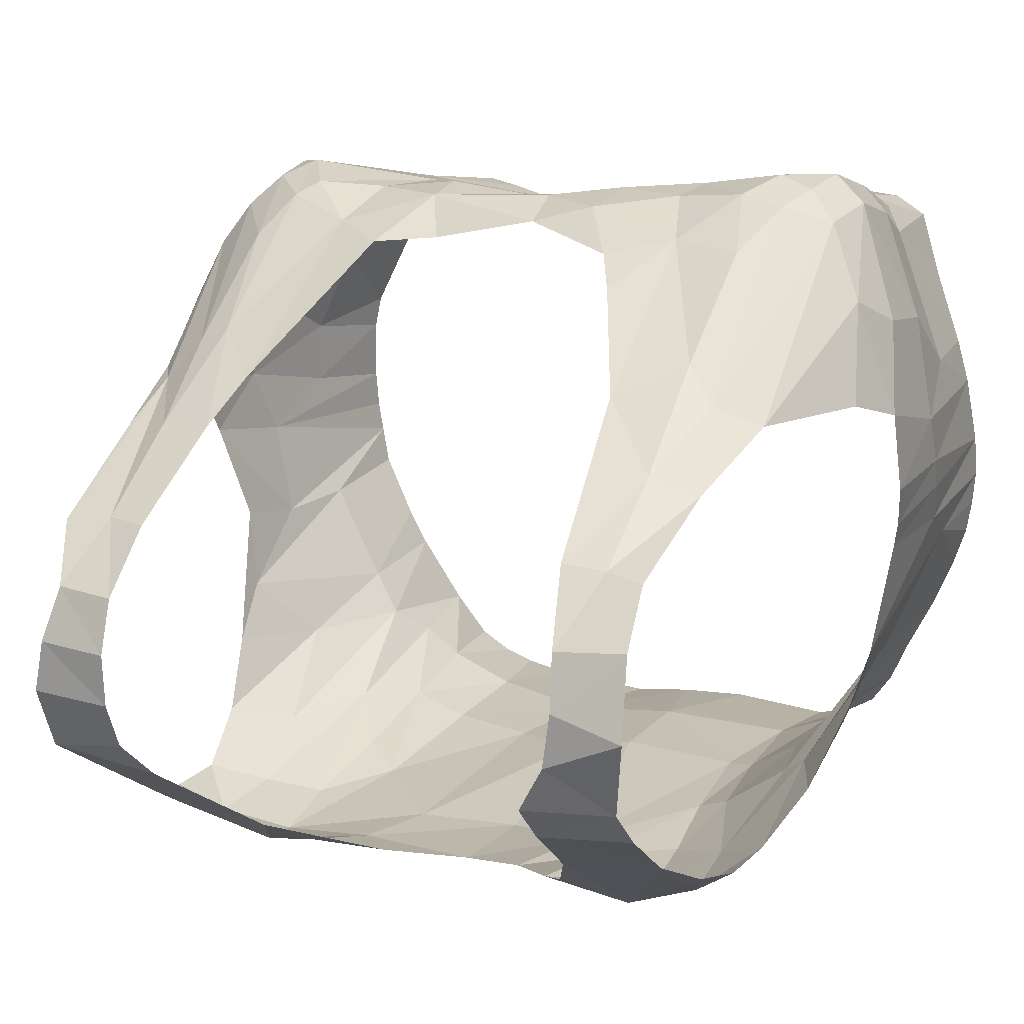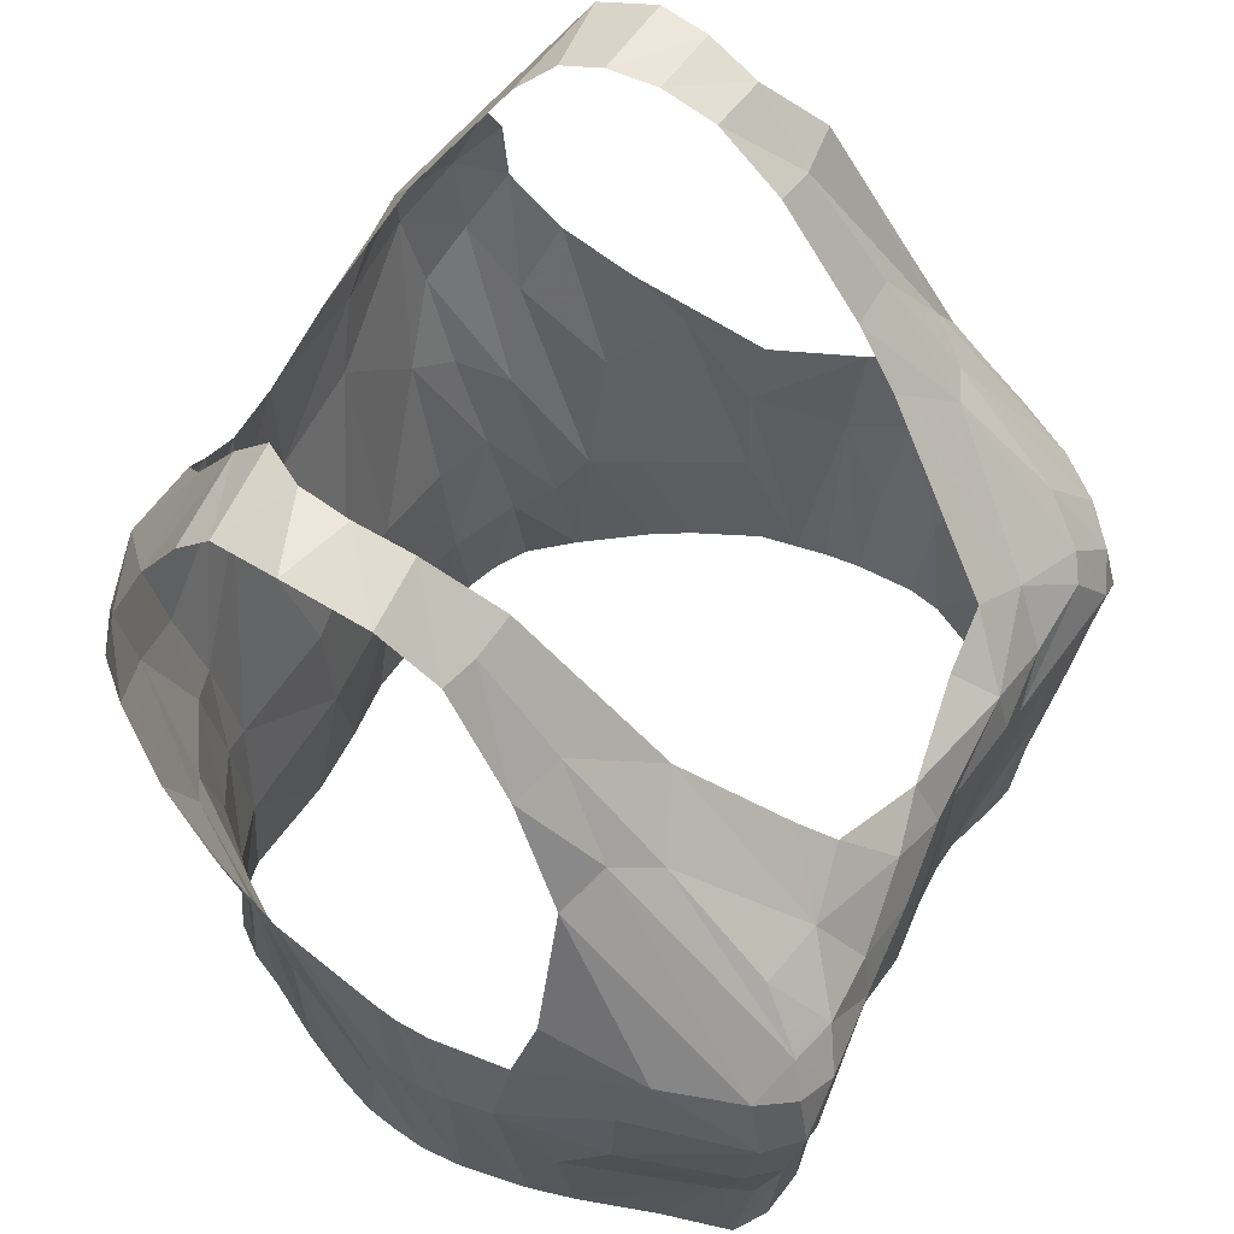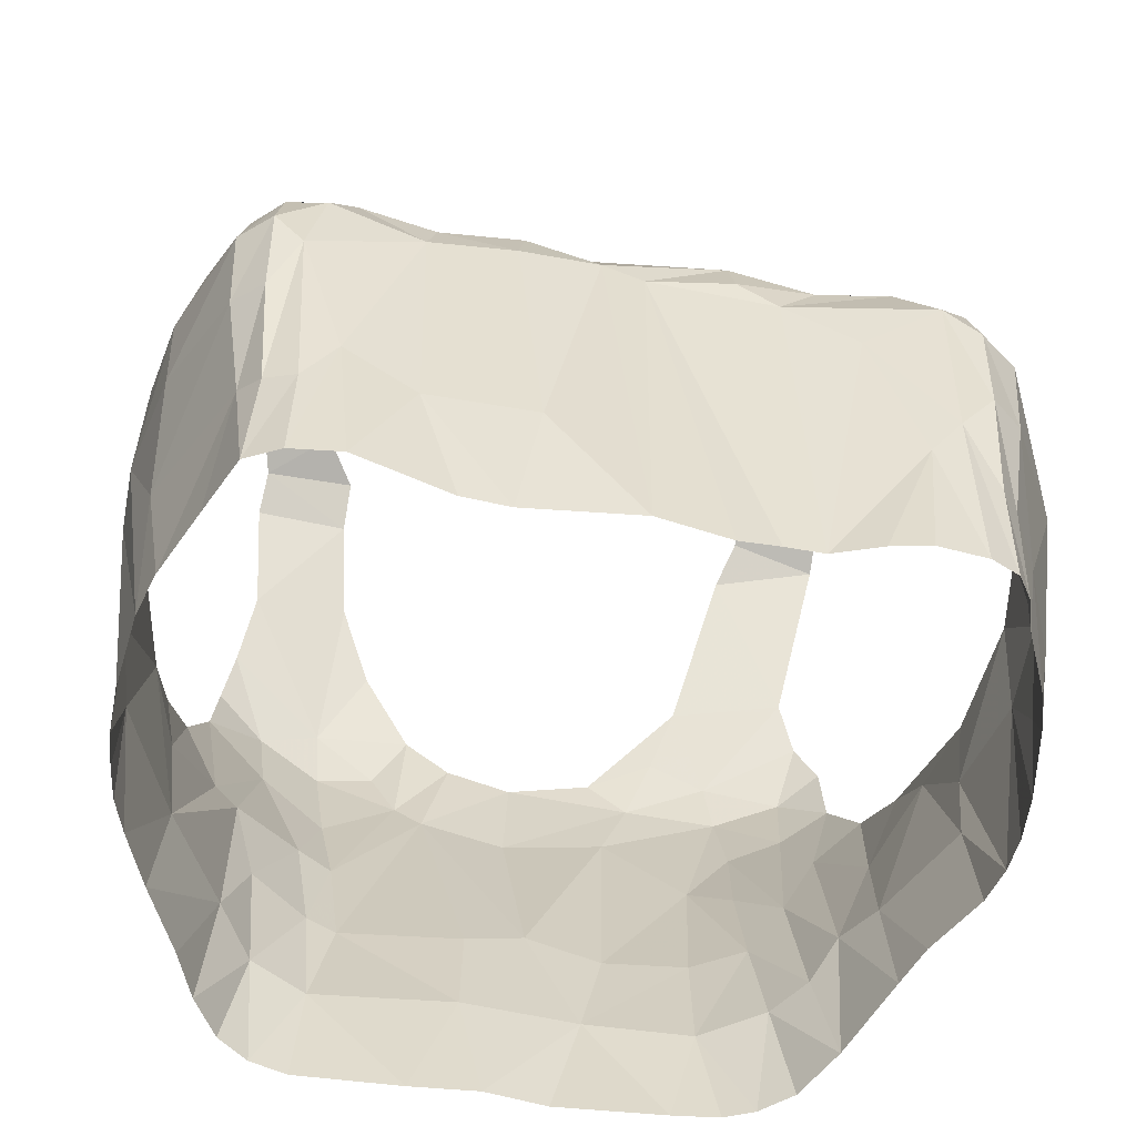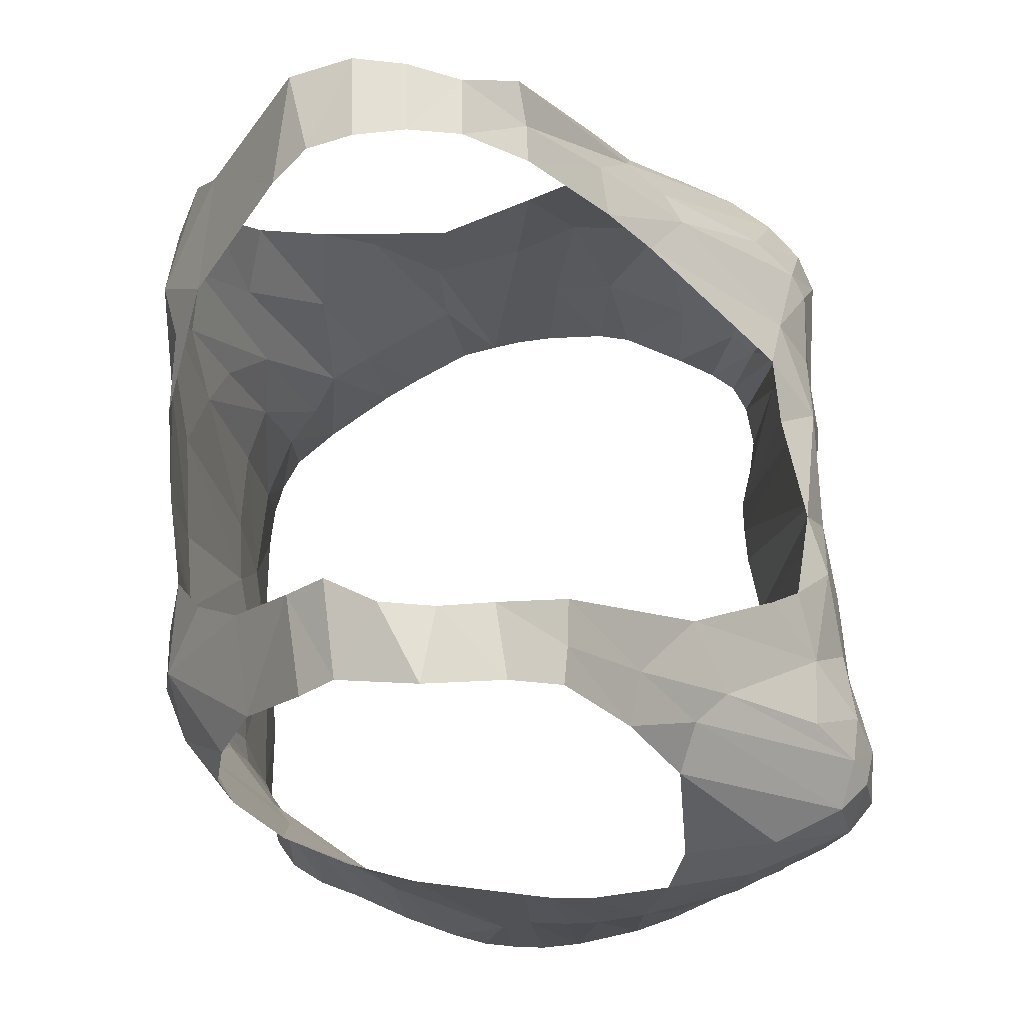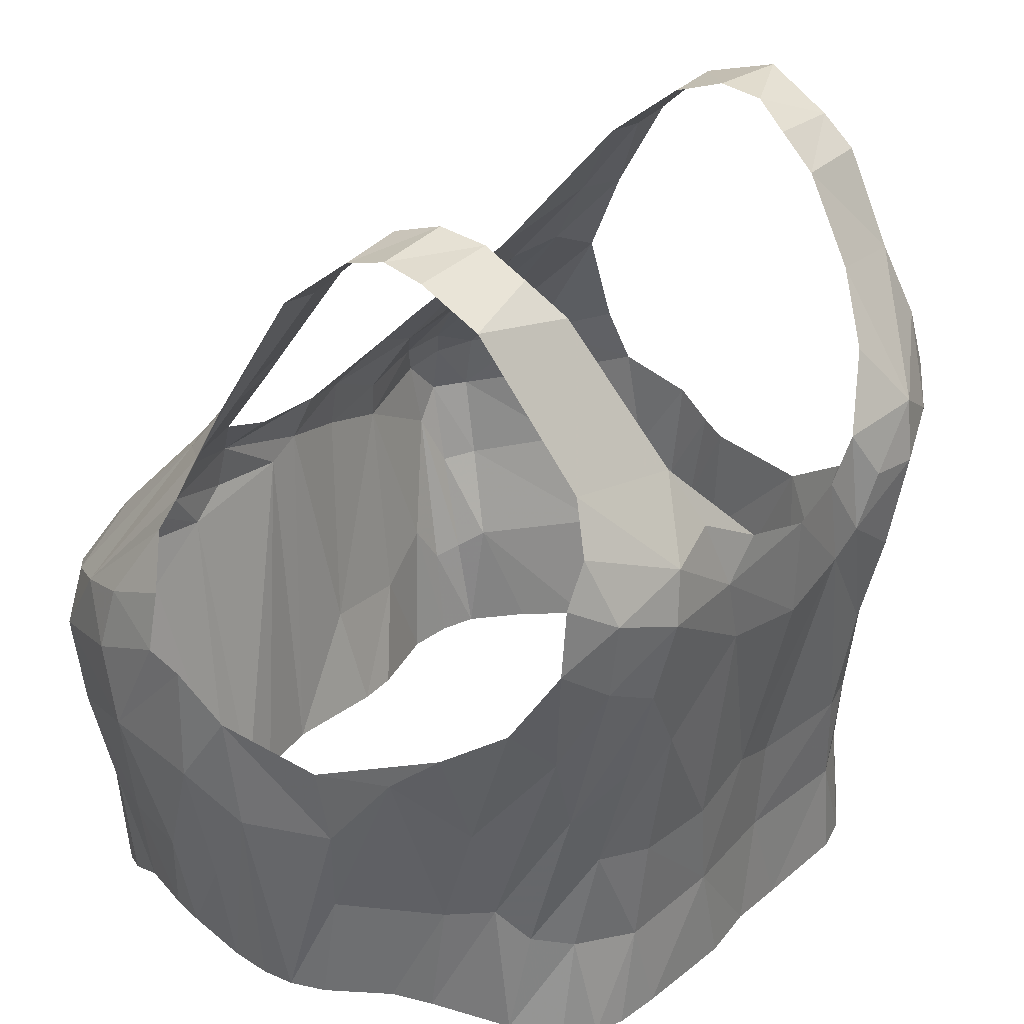
<metadata>
{"format":"obj","ext":"obj","renderer":"f3d","projection":"perspective","resolution":1024,"background":"white","views":[{"elev":11.2,"azim":-153.1,"up":"+Z"},{"elev":58.2,"azim":-60.8,"up":"+Y"},{"elev":-58.5,"azim":-10.2,"up":"+Y"},{"elev":68.3,"azim":-93.9,"up":"+Y"},{"elev":30.0,"azim":126.6,"up":"+Y"}]}
</metadata>
<code>
v 0.1224 0.3684 0.05563
v 0.1486 0.2862 0.08817
v 0.1517 0.2559 0.0794
v 0.1303 0.2738 0.1256
v 0.1283 0.2378 0.1215
v 0.1359 0.2021 0.08972
v 0.1496 0.2058 0.05698
v 0.04859 0.2799 0.131
v 0.07494 0.2611 0.1318
v 0.06245 0.2979 0.1291
v 0.03402 0.2911 0.1315
v 0.00339 0.2902 0.1274
v 0.1162 0.272 0.1365
v 0.1142 0.2933 0.1317
v 0.1031 0.2836 0.1378
v 0.09689 0.3109 0.1255
v 0.08954 0.3036 0.1306
v 0.0582 0.1501 0.1144
v 0.07556 0.1508 0.1197
v 0.004387 0.1512 0.1174
v 0.03057 0.15 0.1141
v 0.1071 0.1507 0.121
v 0.08938 0.1502 0.1228
v 0.1177 0.1524 0.1157
v 0.1167 0.1936 0.1216
v 0.1042 0.2184 0.13
v 0.1318 0.3546 0.058
v 0.1364 0.3046 0.1043
v 0.02476 0.3239 0.1117
v 0.09781 0.362 0.07611
v 0.1039 0.3991 0.04262
v 0.11 0.3631 0.06995
v 0.101 0.439 0.0134
v 0.1254 0.2535 -0.07376
v 0.1143 0.2919 -0.1035
v 0.1205 0.2059 -0.05659
v 0.11 0.2082 -0.07287
v 0.03325 0.2289 -0.1158
v 0.08436 0.2755 -0.1145
v 0.08656 0.3146 -0.1257
v 0.06825 0.285 -0.1224
v 0.08349 0.346 -0.1327
v 0.05488 0.146 -0.1096
v 0.06444 0.1848 -0.1066
v 0.02478 0.1899 -0.1125
v 0.014 0.1462 -0.1131
v 0.07203 0.1449 -0.1065
v 0.08335 0.1456 -0.1023
v 0.08836 0.189 -0.09471
v 0.09541 0.1475 -0.09426
v -0.0025 0.3081 -0.1299
v 0.0797 0.3665 -0.1305
v 0.154 0.2379 0.01429
v 0.1448 0.2412 -0.02223
v 0.148 0.2709 -0.01864
v 0.1442 0.1585 0.002655
v 0.1406 0.206 -0.0191
v 0.1421 0.2754 -0.04928
v 0.1459 0.1594 0.01475
v 0.1461 0.1615 0.02938
v 0.1514 0.2038 0.03238
v 0.1294 0.1628 0.09023
v 0.124 0.1557 0.1058
v 0.124 0.1977 0.1123
v 0.1261 0.2994 0.12
v 0.09932 0.2556 -0.0995
v 0.1007 0.1938 -0.08274
v 0.08505 0.2315 -0.1028
v 0.109 0.3557 -0.1254
v 0.1134 0.4672 -0.02956
v 0.1435 0.1657 0.05312
v 0.1403 0.1664 0.06606
v 0.1167 0.2359 0.1313
v 0.1212 0.159 -0.05008
v 0.107 0.1516 -0.07718
v 0.1279 0.1613 -0.03586
v 0.1407 0.1598 -0.01179
v 0.1573 0.2515 0.03988
v 0.06961 0.3197 0.1166
v 0.03274 0.3098 0.1273
v 0.1447 0.3112 0.08274
v 0.04485 0.1514 0.1137
v 0.0648 0.3939 -0.1147
v 0.0471 0.3444 -0.131
v 0.1155 0.3819 -0.1149
v 0.1389 0.2934 -0.07009
v 0.1541 0.2998 0.05597
v -0.1222 0.403 0.03453
v -0.1576 0.2573 0.04323
v -0.149 0.2511 0.08199
v -0.1507 0.2861 0.0845
v -0.1472 0.2141 0.06041
v -0.1239 0.2006 0.1103
v -0.1311 0.2389 0.1209
v -0.1333 0.2732 0.1272
v -0.0294 0.1979 0.121
v -0.1218 0.2721 0.1378
v -0.1197 0.2933 0.1332
v -0.113 0.3055 0.1275
v -0.05348 0.1516 0.1137
v -0.03658 0.1515 0.1128
v -0.08798 0.1502 0.1235
v -0.1061 0.1507 0.1212
v -0.09419 0.2086 0.1272
v -0.1057 0.1912 0.1246
v -0.1166 0.1936 0.1199
v -0.1185 0.1526 0.114
v -0.05962 0.3462 0.09726
v -0.1008 0.3644 0.07422
v -0.1027 0.4043 0.03986
v -0.1133 0.3727 0.06077
v -0.1297 0.3097 -0.09589
v -0.1151 0.2748 -0.09564
v -0.1318 0.2533 -0.06445
v -0.106 0.2721 -0.1018
v -0.1061 0.2005 -0.08985
v -0.08118 0.2732 -0.1184
v -0.07313 0.3044 -0.1304
v -0.07729 0.342 -0.1358
v -0.06806 0.2696 -0.1231
v -0.03541 0.1436 -0.1103
v -0.01902 0.1887 -0.1092
v -0.08871 0.1455 -0.1103
v -0.07483 0.1449 -0.1134
v -0.1002 0.1474 -0.1036
v -0.09304 0.1888 -0.1035
v -0.07205 0.1853 -0.112
v -0.1202 0.3616 -0.1152
v -0.05579 0.3446 -0.1337
v -0.09268 0.4673 -0.05029
v -0.146 0.1991 -0.01272
v -0.1373 0.2917 -0.07229
v -0.1269 0.2052 -0.05827
v -0.1473 0.1614 0.02043
v -0.1474 0.1592 0.004763
v -0.1572 0.2478 0.02538
v -0.1553 0.24 0.01336
v -0.1282 0.1599 0.08945
v -0.1303 0.2979 0.1214
v -0.1438 0.3067 0.09327
v -0.09699 0.235 -0.1024
v -0.1443 0.1656 0.04577
v -0.1395 0.165 0.06224
v -0.1207 0.2359 0.1309
v -0.1174 0.1545 -0.07619
v -0.1302 0.1583 -0.05369
v -0.07534 0.2305 -0.1153
v -0.06385 0.2263 -0.1167
v -0.0351 0.3145 -0.1288
v -0.1438 0.1584 -0.02027
v -0.1459 0.1583 -0.007714
v -0.1392 0.1593 -0.03377
v -0.1098 0.1507 -0.09113
v -0.1171 0.4459 -0.07881
v -0.1033 0.3268 0.1114
v -0.03749 0.312 0.1251
v -0.1494 0.3228 0.05668
v -0.1165 0.3841 -0.1113
v -0.04342 0.3645 -0.1278
v -0.01783 0.2283 -0.113
v -0.1538 0.2826 0.005808
v 0.048 0.3323 0.1099
v -0.07592 0.4157 -0.1021
v -0.08098 0.4615 -0.06808
v -0.09595 0.4683 -0.03051
v 0.1183 0.4549 -0.0729
v 0.1186 0.4424 0.01162
v -0.118 0.4424 0.01082
v -0.1572 0.2915 0.02078
v -0.1159 0.4579 -0.06621
v -0.1231 0.4698 -0.03755
v -0.121 0.4613 -0.008632
v 0.08375 0.4437 0.01273
v 0.08495 0.4638 -0.01112
v 0.08428 0.4705 -0.03103
v 0.0315 0.3576 -0.1308
v -0.08661 0.4406 0.01471
v -0.09352 0.4616 -0.01085
v -0.07722 0.381 0.06306
v -0.01402 0.3168 0.1189
v 0.08446 0.4686 -0.05055
v -0.01135 0.2966 0.1278
v 0.1364 0.3412 0.06396
v 0.133 0.3117 -0.09623
v 0.03649 0.3161 -0.1286
v 0.0046 0.2367 -0.1154
v 0.1257 0.3392 -0.1132
v 0.1072 0.3251 -0.1208
v 0.1559 0.2818 0.01919
v 0.1084 0.4002 -0.1066
v 0.1178 0.4661 -0.04913
v 0.06461 0.2282 -0.1116
v 0.1096 0.4601 -0.009643
v 0.09322 0.2029 0.127
v 0.08158 0.4025 0.04376
v 0.1063 0.325 0.11
v 0.1484 0.322 0.05612
v 0.07858 0.4477 -0.08097
v 0.05687 0.3717 -0.1259
v -0.1302 0.3653 0.05388
v -0.0404 0.2897 0.1313
v -0.06781 0.298 0.1293
v -0.1111 0.2588 0.1368
v -0.1053 0.2886 0.1379
v -0.09556 0.3035 0.1311
v -0.06827 0.1938 0.1231
v -0.05183 0.3328 0.1093
v -0.1032 0.4394 0.01314
v -0.0458 0.3241 -0.1313
v -0.09848 0.3209 -0.1231
v -0.1016 0.3525 -0.1277
v -0.00961 0.1464 -0.1106
v -0.1421 0.2762 -0.04748
v -0.1513 0.2293 -0.001548
v -0.112 0.411 -0.09939
v -0.1569 0.2999 0.05074
v -0.08116 0.4479 -0.0816
v -0.07669 0.3221 0.1148
v -0.0715 0.2804 0.1333
v -0.07955 0.3664 -0.1321
v 0.08467 0.4604 -0.06758
v 0.1236 0.3927 0.04092
v 0.1242 0.3655 -0.1142
v 0.1561 0.2962 0.04009
v -0.1224 0.3383 -0.1119
v -0.151 0.2784 -0.004012
v -0.00058 0.348 -0.132
v -0.02574 0.3524 -0.13
v -0.06274 0.391 -0.1177
v 0.07627 0.3826 0.06049
f 55 58 86
f 190 198 166
f 33 1 167
f 2 3 87
f 4 3 2
f 11 8 10
f 16 14 196
f 17 15 16
f 26 24 25
f 194 22 26
f 162 79 230
f 32 31 30
f 173 31 33
f 184 34 35
f 42 40 41
f 44 43 45
f 45 46 212
f 187 69 223
f 69 187 188
f 52 83 190
f 181 175 70
f 189 54 55
f 57 54 56
f 55 54 58
f 86 34 184
f 1 31 32
f 64 62 6
f 37 66 35
f 68 67 49
f 40 66 39
f 42 188 40
f 70 191 181
f 61 71 60
f 15 73 13
f 9 26 15
f 37 74 75
f 44 68 49
f 41 68 192
f 56 77 57
f 57 76 36
f 61 53 78
f 64 73 25
f 6 5 64
f 13 5 4
f 49 75 50
f 75 67 37
f 78 7 61
f 3 224 87
f 33 174 173
f 167 193 33
f 79 16 30
f 17 79 10
f 19 194 18
f 30 230 79
f 10 80 11
f 11 80 12
f 30 196 32
f 28 81 183
f 87 81 2
f 32 28 1
f 10 8 17
f 11 12 8
f 8 82 18
f 227 84 51
f 84 176 199
f 190 85 52
f 52 69 42
f 186 185 38
f 38 185 41
f 84 42 185
f 45 192 44
f 192 38 41
f 88 200 111
f 89 91 216
f 92 90 89
f 94 92 93
f 95 90 94
f 96 201 219
f 97 204 98
f 107 105 106
f 218 108 179
f 208 110 177
f 113 114 112
f 133 115 116
f 149 120 209
f 119 210 211
f 117 118 120
f 122 121 127
f 45 212 122
f 211 225 128
f 113 210 115
f 112 225 113
f 227 51 149
f 211 220 119
f 170 130 164
f 131 214 213
f 114 132 112
f 213 133 131
f 214 134 137
f 111 110 88
f 88 208 168
f 98 95 97
f 99 139 98
f 140 139 200
f 116 141 126
f 115 210 117
f 92 142 143
f 93 143 138
f 182 96 20
f 144 203 97
f 106 203 144
f 116 146 133
f 120 148 147
f 161 136 169
f 226 137 161
f 126 153 116
f 169 89 216
f 170 217 154
f 177 178 208
f 215 154 217
f 168 178 172
f 155 218 109
f 205 218 155
f 218 205 202
f 102 206 104
f 104 219 203
f 156 202 201
f 202 156 218
f 182 180 156
f 155 99 205
f 99 109 111
f 216 140 157
f 111 139 99
f 203 219 204
f 206 101 96
f 96 219 206
f 128 158 211
f 209 228 149
f 163 215 217
f 122 186 45
f 171 172 165
f 209 118 119
f 119 129 209
f 148 122 127
f 148 120 149
f 129 159 209
f 199 176 83
f 13 14 15
f 194 23 22
f 27 222 1
f 1 28 27
f 29 180 80
f 173 195 31
f 184 35 187
f 189 53 54
f 53 61 60
f 4 28 65
f 196 14 65
f 14 13 4
f 37 67 66
f 35 66 188
f 42 69 188
f 166 221 191
f 72 7 6
f 9 8 18
f 20 21 12
f 25 73 26
f 9 194 26
f 37 36 74
f 44 192 68
f 56 53 59
f 189 224 78
f 70 175 193
f 30 195 230
f 9 18 194
f 10 79 80
f 180 182 80
f 30 16 196
f 28 4 2
f 87 197 81
f 32 196 65
f 9 15 8
f 8 12 82
f 223 69 85
f 190 83 198
f 186 51 185
f 51 84 185
f 185 42 41
f 44 47 43
f 45 38 192
f 52 84 199
f 97 203 204
f 205 99 204
f 96 101 20
f 218 207 108
f 149 51 186
f 117 210 118
f 127 124 123
f 211 210 225
f 170 171 130
f 226 213 214
f 213 132 114
f 134 136 137
f 214 135 134
f 106 93 107
f 136 134 142
f 93 92 143
f 116 145 146
f 149 160 148
f 126 141 147
f 135 214 131
f 226 214 137
f 93 106 144
f 97 95 94
f 169 136 89
f 170 164 217
f 179 110 109
f 104 206 219
f 216 91 140
f 91 95 140
f 202 205 219
f 206 100 101
f 180 207 156
f 229 220 163
f 209 159 228
f 211 158 220
f 122 212 121
f 149 228 227
f 209 120 118
f 159 129 220
f 177 110 179
f 167 1 222
f 4 5 3
f 6 3 5
f 16 15 14
f 26 22 24
f 183 27 28
f 30 31 195
f 41 40 39
f 44 49 48
f 50 48 49
f 188 187 35
f 56 54 53
f 57 58 54
f 36 34 58
f 86 58 34
f 33 31 1
f 64 63 62
f 25 24 63
f 4 65 14
f 68 66 67
f 40 188 66
f 181 191 221
f 61 7 71
f 6 62 72
f 186 38 45
f 41 39 68
f 57 77 76
f 78 53 189
f 13 73 5
f 49 67 75
f 3 78 224
f 174 193 175
f 33 193 174
f 166 198 221
f 17 16 79
f 19 23 194
f 162 80 79
f 12 80 182
f 2 81 28
f 32 65 28
f 17 8 15
f 29 80 162
f 199 83 52
f 227 176 84
f 52 85 69
f 43 46 45
f 84 52 42
f 95 91 90
f 219 201 202
f 98 204 99
f 104 105 103
f 107 103 105
f 111 109 110
f 133 113 115
f 114 113 133
f 119 118 210
f 126 123 125
f 113 225 210
f 165 130 171
f 213 114 133
f 88 110 208
f 138 107 93
f 98 139 95
f 116 115 141
f 92 89 142
f 104 203 105
f 106 105 203
f 147 148 127
f 122 148 160
f 127 126 147
f 150 151 131
f 146 152 133
f 131 133 152
f 161 137 136
f 126 125 153
f 116 153 145
f 172 178 165
f 168 208 178
f 179 109 218
f 99 155 109
f 157 140 200
f 200 139 111
f 204 219 205
f 96 182 201
f 182 156 201
f 220 215 163
f 215 220 158
f 186 160 149
f 122 160 186
f 121 124 127
f 119 220 129
f 229 159 220
f 7 3 6
f 36 37 34
f 35 34 37
f 44 48 47
f 36 58 57
f 53 60 59
f 25 63 64
f 39 66 68
f 7 72 71
f 182 20 12
f 73 15 26
f 36 76 74
f 73 64 5
f 7 78 3
f 197 183 81
f 21 82 12
f 91 89 90
f 92 94 90
f 104 103 102
f 127 123 126
f 95 139 140
f 117 141 115
f 136 142 89
f 141 117 147
f 120 147 117
f 135 131 151
f 131 152 150
f 93 144 94
f 97 94 144
f 207 218 156
f 206 102 100

</code>
